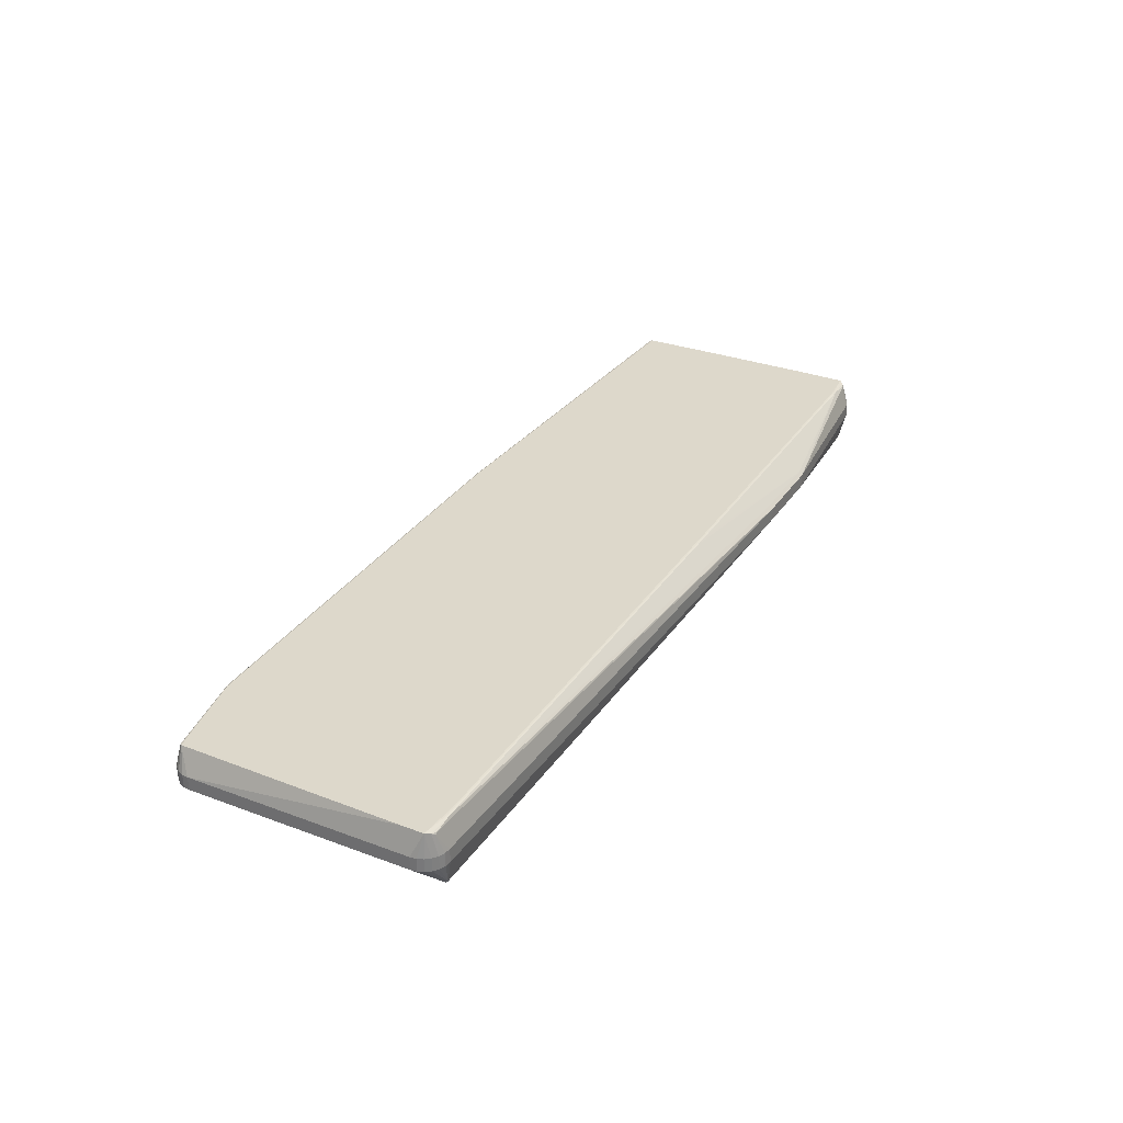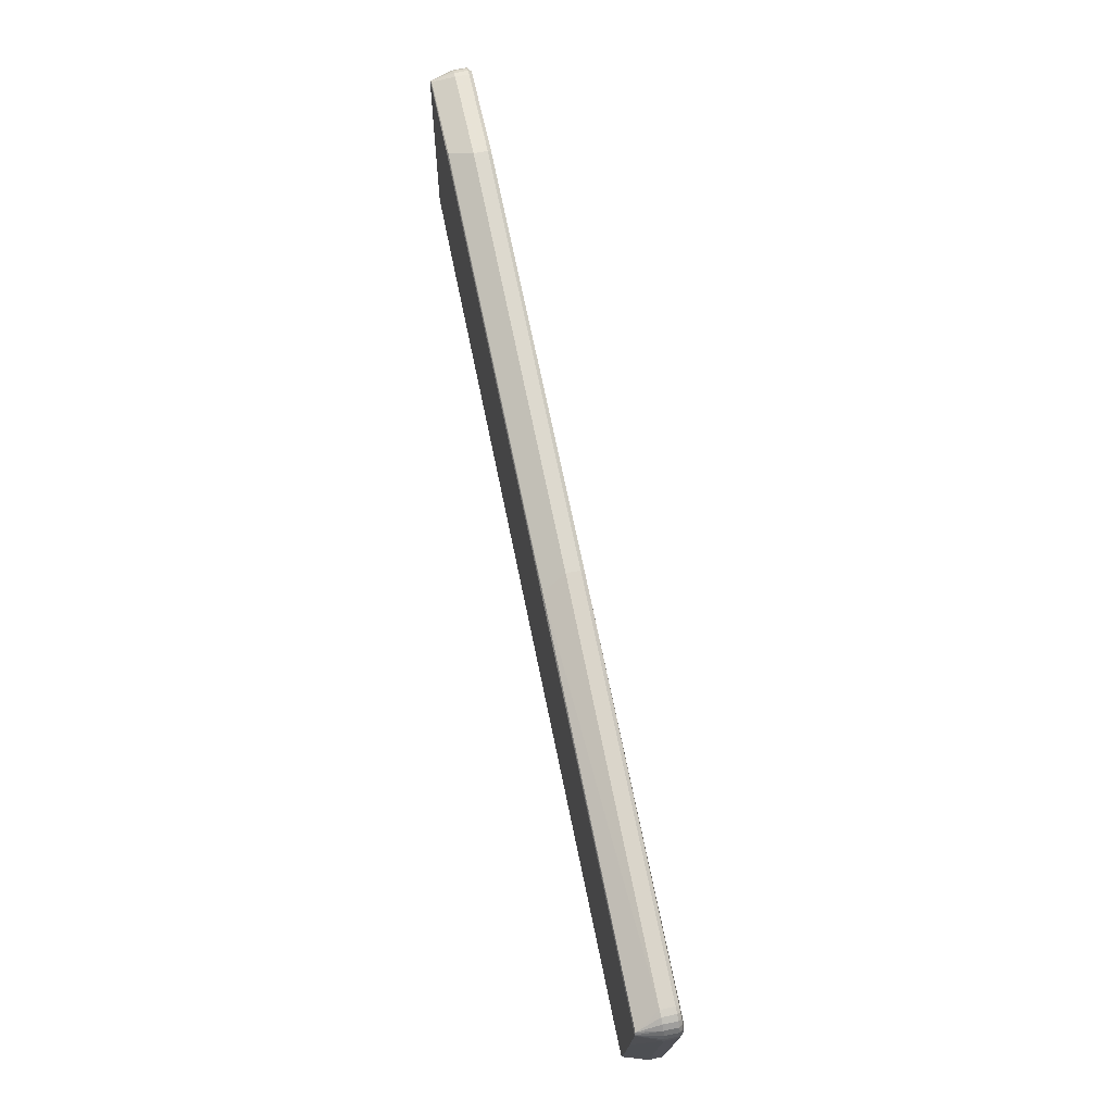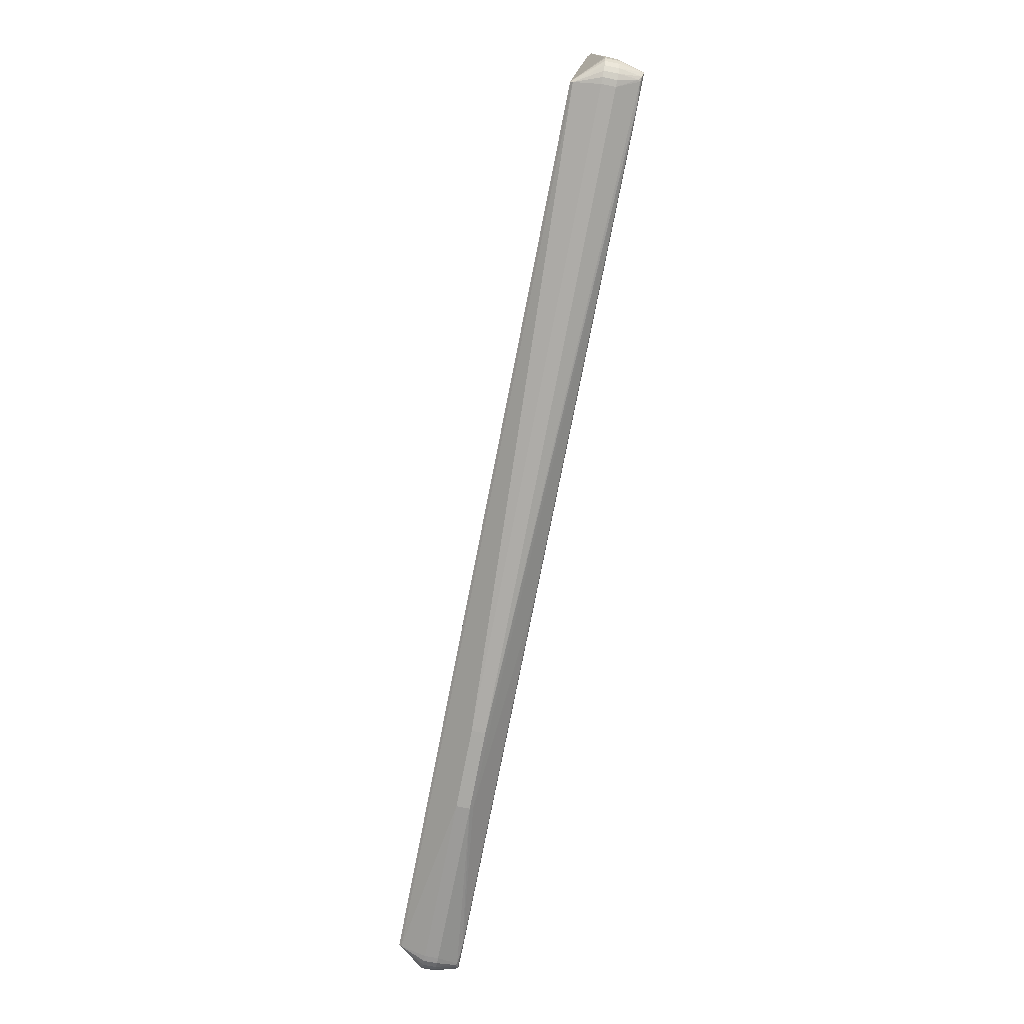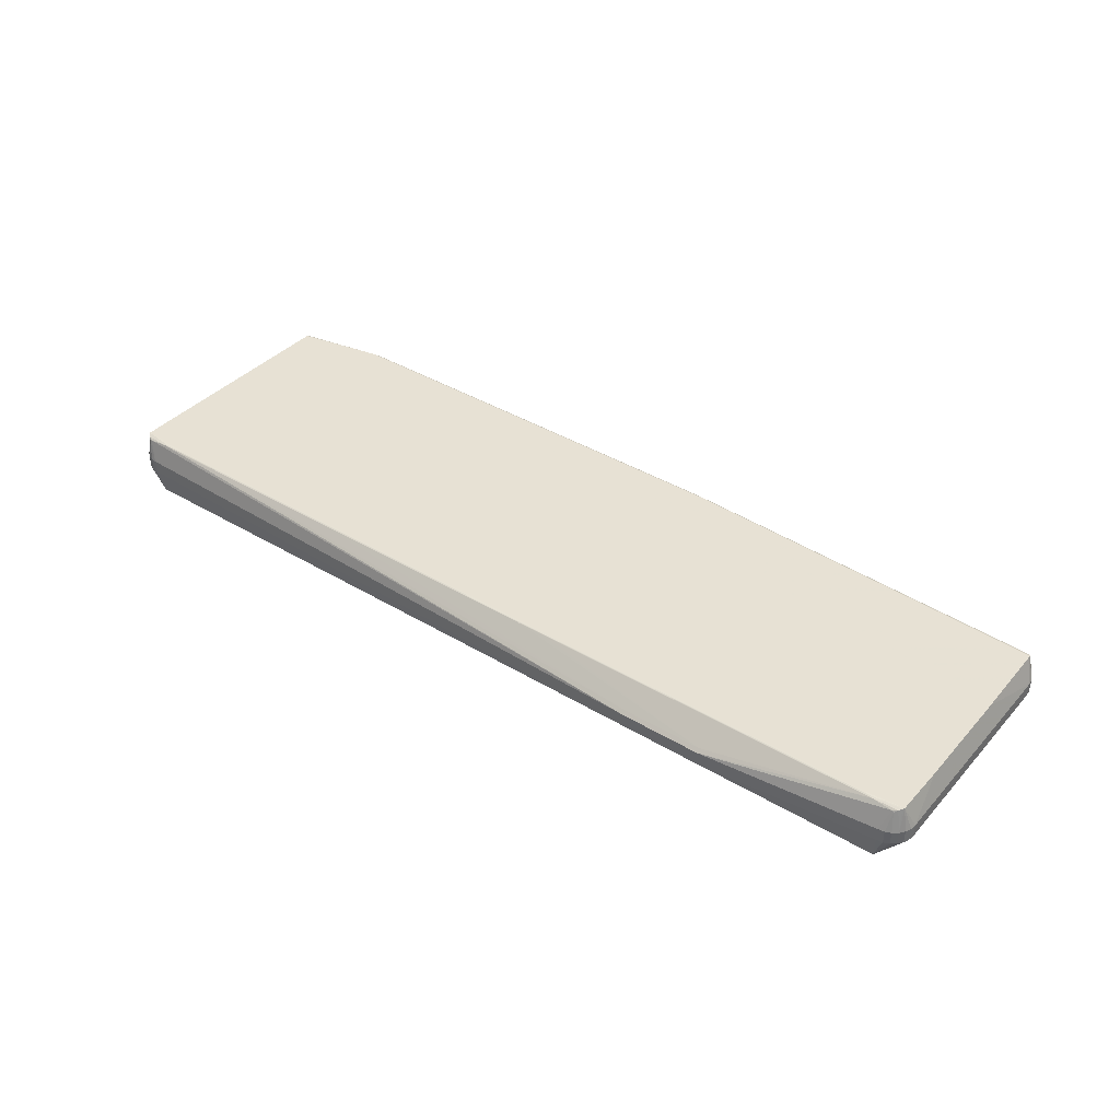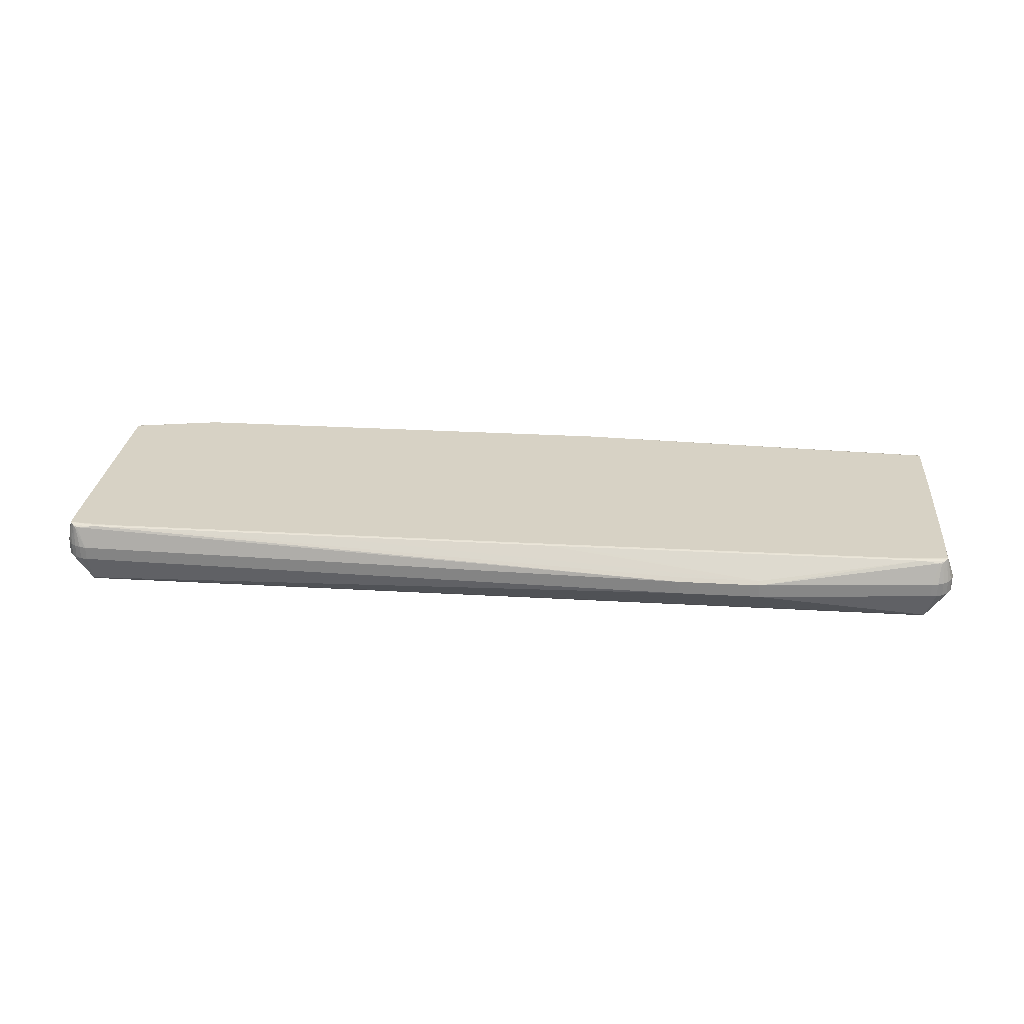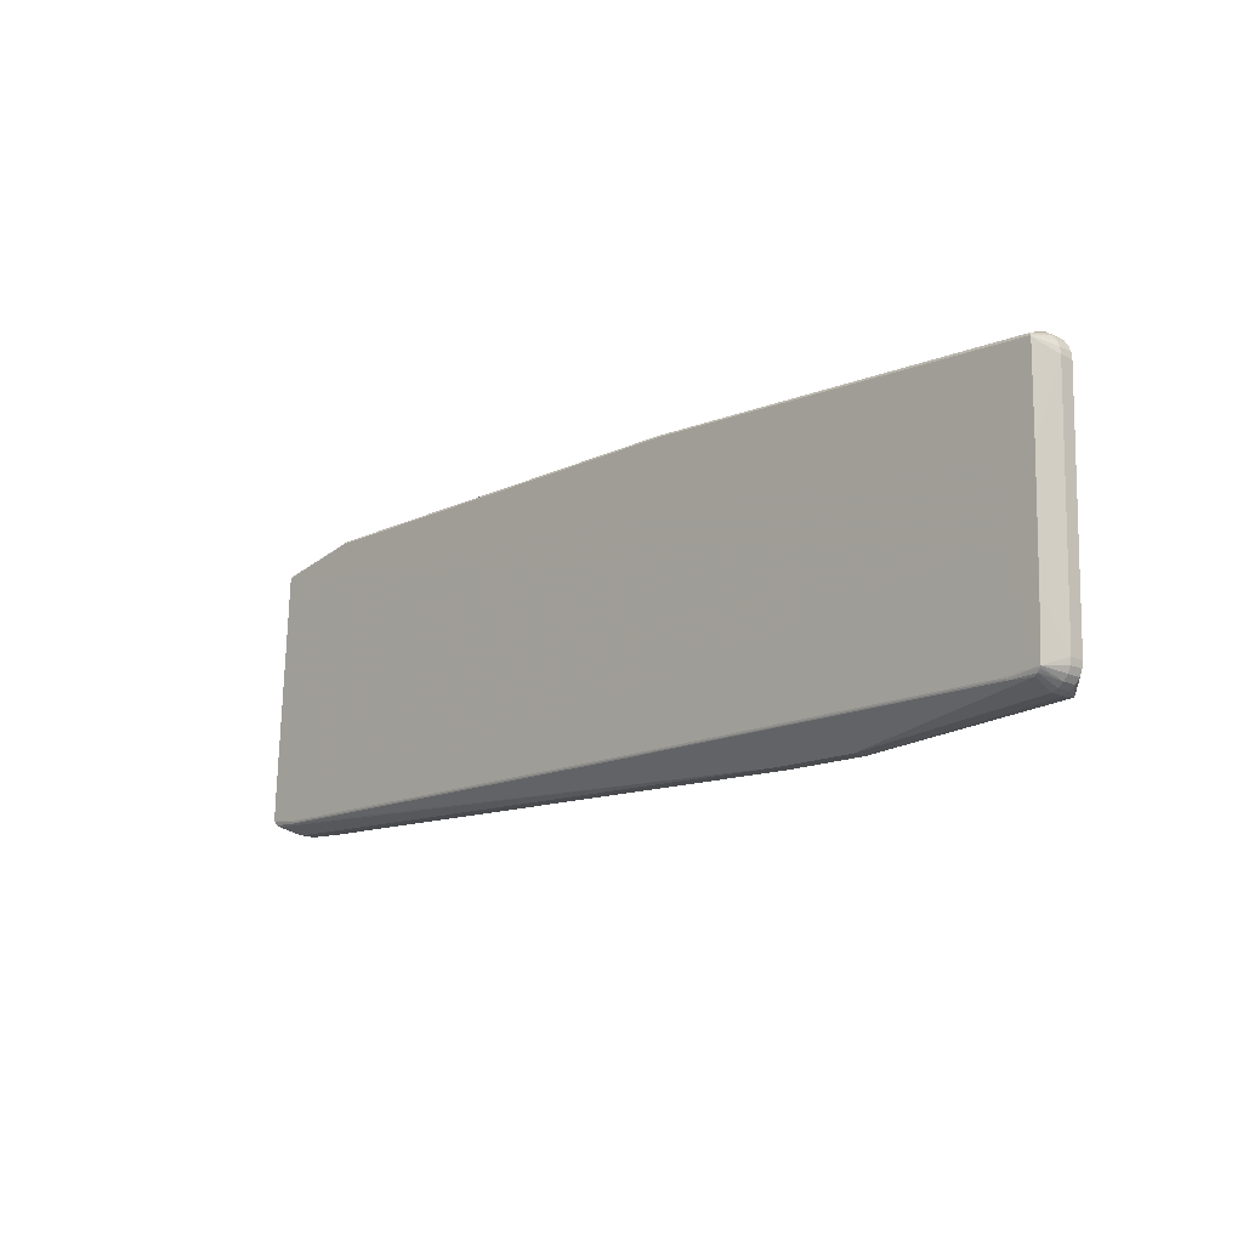
<metadata>
{"format":"obj","ext":"obj","renderer":"f3d","projection":"perspective","resolution":1024,"background":"white","views":[{"elev":31.8,"azim":-62.7,"up":"+Z"},{"elev":71.2,"azim":78.2,"up":"+Y"},{"elev":-74.4,"azim":-101.1,"up":"+Y"},{"elev":39.8,"azim":35.7,"up":"+Z"},{"elev":28.2,"azim":4.1,"up":"+Z"},{"elev":-15.4,"azim":47.0,"up":"+Y"}]}
</metadata>
<code>
v 0.5019 0.1388 -0.01714
v 0.4953 0.1396 -0.03159
v 0.5019 0.1387 -0.03158
v 0.4953 0.1398 -0.01716
v 0.5079 0.1362 -0.01711
v 0.5079 0.136 -0.03155
v 0.517 0.1266 -0.03144
v 0.5131 0.1321 -0.01706
v 0.5131 0.1319 -0.0315
v 0.517 0.1268 -0.017
v 0.5202 0.1139 -0.0313
v 0.5194 0.1207 -0.01694
v 0.5194 0.1205 -0.03137
v 0.5202 0.1141 -0.01686
v 0.5151 -0.1307 -0.02866
v 0.516 -0.124 -0.0143
v 0.516 -0.1242 -0.02873
v 0.5151 -0.1306 -0.01422
v -0.4757 0.1313 -0.01773
v -0.4747 0.1377 -0.03224
v -0.4748 0.1378 -0.0178
v -0.4757 0.1311 -0.03217
v -0.4721 0.1437 -0.0323
v -0.4721 0.1439 -0.01787
v -0.4566 0.1554 -0.01798
v -0.4627 0.1528 -0.03239
v -0.4566 0.1552 -0.03242
v -0.4627 0.153 -0.01796
v -0.468 0.1489 -0.03235
v -0.468 0.149 -0.01792
v 0.5124 -0.1368 -0.0286
v 0.5124 -0.1366 -0.01416
v 0.5083 -0.1419 -0.02854
v 0.5083 -0.1418 -0.01411
v 0.503 -0.1457 -0.01407
v 0.503 -0.1458 -0.0285
v 0.09153 0.1647 -0.03214
v -0.356 0.1687 -0.0361
v 0.09147 0.161 -0.03571
v -0.3559 0.1724 -0.03253
v 0.4903 -0.1489 -0.01404
v 0.4969 -0.1483 -0.02848
v 0.4904 -0.149 -0.02848
v 0.4969 -0.1481 -0.01405
v -0.3559 0.1725 -0.0181
v 0.09152 0.1648 -0.01771
v -0.4676 -0.1289 -0.01492
v -0.4615 -0.1317 -0.02932
v -0.4676 -0.1291 -0.02935
v -0.4615 -0.1316 -0.01489
v -0.455 -0.1327 -0.0293
v -0.4728 -0.1248 -0.01497
v -0.4767 -0.1197 -0.02946
v -0.4767 -0.1195 -0.01503
v -0.4727 -0.125 -0.0294
v -0.4791 -0.1134 -0.01509
v -0.4798 -0.107 -0.0296
v -0.4798 -0.1068 -0.01517
v -0.4791 -0.1135 -0.02953
v 0.3024 -0.1637 -0.01401
v 0.3024 -0.1638 -0.02845
v 0.3025 -0.16 -0.01045
v 0.5061 0.1329 -0.03512
v 0.5009 0.1352 -0.03515
v 0.5105 0.1294 -0.03508
v -0.4713 0.1366 -0.03583
v -0.469 0.1418 -0.03589
v -0.461 0.1496 -0.03597
v -0.4557 0.1517 -0.03599
v -0.4655 0.1462 -0.03593
v 0.4953 0.136 -0.03516
v -0.455 -0.1325 -0.01487
v 0.5159 0.1196 -0.03497
v 0.5166 0.114 -0.03491
v -0.4721 0.131 -0.03577
v 0.5138 0.1248 -0.03503
v 0.2158 -0.1623 -0.02852
v 0.2159 -0.1585 -0.01052
v 0.2158 -0.1622 -0.01409
v -0.3662 -0.1265 0.009482
v -0.3358 -0.1235 0.01038
v -0.337 -0.1262 0.009895
v -0.2558 -0.1276 0.009966
v -0.1502 -0.1289 0.01026
v -0.2021 -0.1295 0.009464
v -0.1591 -0.1275 0.01054
v -0.07904 -0.1307 0.01012
v -0.1096 -0.1296 0.01029
v 0.02799 -0.1333 0.009827
v 0.02663 -0.132 0.01041
v 0.02606 -0.1307 0.0107
v -0.0532 -0.1319 0.009756
v 0.06873 -0.1341 0.009801
v 0.09902 -0.131 0.01076
v 0.09888 -0.1319 0.01077
v 0.06722 -0.1327 0.01045
v 0.06665 -0.1314 0.01074
v 0.09777 -0.1337 0.01028
v 0.09599 -0.1347 0.009574
v 0.01658 -0.1323 0.0102
v -0.4687 -0.03355 0.009315
v 0.4671 -0.1355 0.01106
v 0.4663 -0.1378 0.01078
v 0.4669 -0.1365 0.01107
v -0.4404 -0.1217 0.01029
v -0.4426 -0.1251 0.009426
v -0.4411 -0.1237 0.01005
v -0.4725 -0.09586 0.009984
v -0.4639 -0.1254 0.007432
v -0.4455 -0.1255 0.008469
v -0.4728 -0.1184 0.01021
v -0.4689 -0.123 0.008739
v -0.4657 -0.1256 0.006063
v 0.5087 -0.07762 0.01046
v 0.5107 0.03649 0.00928
v 0.4782 0.03706 0.009251
v 0.477 -0.03242 0.01001
v 0.5113 0.1244 0.008282
v 0.5109 0.126 0.008073
v 0.5111 0.1255 0.008241
v 0.509 0.1282 0.007238
v -0.4678 0.01166 0.008827
v 0.4743 -0.1357 0.01107
v 0.4749 -0.1377 0.01083
v 0.4764 -0.1392 0.01021
v 0.5028 -0.138 0.009569
v 0.4977 -0.1402 0.008253
v 0.5068 -0.1335 0.01107
v 0.5054 -0.1354 0.01049
v 0.4995 -0.1405 0.006887
v -0.465 0.1169 0.007693
v -0.464 0.1441 0.007208
v -0.4647 0.1431 0.007409
v -0.4629 0.1453 0.006715
v -0.4613 0.1462 0.006012
v -0.3406 0.1622 0.005923
v -0.3393 0.1617 0.006408
v -0.3705 0.1605 0.007287
v -0.3669 0.1626 0.0059
v -0.2786 0.1604 0.006635
v -0.03664 0.1562 0.006847
v -0.2778 0.1609 0.006286
v -0.03745 0.1567 0.006496
v -0.03833 0.1569 0.006188
v 0.07447 0.1545 0.006769
v 0.1057 0.1522 0.007703
v 0.1021 0.1545 0.00631
v -0.4067 -0.1259 0.009386
v -0.3776 -0.1255 0.00986
v -0.4082 -0.1245 0.01003
v -0.4087 -0.1232 0.01032
v 0.4869 -0.1434 -0.05565
v 0.4869 -0.1407 -0.0581
v -0.4513 -0.1272 -0.05647
v -0.4296 -0.1276 -0.05646
v -0.4296 -0.1249 -0.0589
v -0.4512 -0.1245 -0.05892
f 17 153 11
f 157 57 22
f 115 138 116
f 58 108 19
f 19 57 58
f 19 22 57
f 38 27 40
f 11 153 74
f 72 77 79
f 51 77 72
f 116 138 133
f 133 19 108
f 13 14 11
f 13 12 14
f 11 74 13
f 118 115 14
f 118 12 120
f 14 12 118
f 128 34 32
f 32 18 128
f 128 18 16
f 14 115 16
f 16 17 11
f 11 14 16
f 78 106 79
f 79 60 78
f 156 39 153
f 157 38 156
f 38 39 156
f 154 77 51
f 154 155 77
f 154 53 157
f 157 22 75
f 75 66 157
f 20 75 22
f 66 75 20
f 46 40 45
f 23 30 29
f 71 39 2
f 153 39 71
f 111 108 58
f 109 72 79
f 51 72 48
f 48 154 51
f 49 154 48
f 131 133 108
f 5 8 6
f 138 115 146
f 115 118 146
f 146 118 120
f 31 32 34
f 31 152 153
f 114 115 128
f 128 16 114
f 114 16 115
f 60 41 127
f 58 57 59
f 59 57 157
f 157 53 59
f 155 152 61
f 77 155 61
f 79 77 61
f 61 60 79
f 19 133 21
f 23 20 21
f 69 27 38
f 69 38 157
f 157 66 67
f 67 70 157
f 67 20 23
f 66 20 67
f 23 29 67
f 67 29 70
f 2 39 37
f 37 46 2
f 40 46 37
f 37 39 38
f 38 40 37
f 2 46 4
f 26 29 30
f 27 69 26
f 70 29 26
f 55 154 49
f 53 154 55
f 117 115 116
f 117 101 108
f 128 115 117
f 116 133 117
f 133 131 117
f 79 106 110
f 110 109 79
f 106 109 110
f 112 109 106
f 106 107 112
f 112 107 111
f 108 101 122
f 122 131 108
f 101 117 122
f 122 117 131
f 120 12 10
f 12 13 10
f 120 10 119
f 119 10 8
f 7 10 13
f 18 32 15
f 32 31 15
f 17 16 15
f 15 16 18
f 153 17 15
f 15 31 153
f 60 127 125
f 130 127 41
f 62 78 60
f 60 125 62
f 62 85 78
f 54 59 53
f 53 55 54
f 24 133 30
f 24 21 133
f 24 30 23
f 23 21 24
f 157 70 68
f 68 69 157
f 70 26 68
f 68 26 69
f 5 6 3
f 2 4 3
f 105 107 151
f 111 107 105
f 108 111 105
f 105 117 108
f 151 117 105
f 81 117 151
f 123 104 128
f 128 117 123
f 102 117 94
f 104 123 102
f 102 123 117
f 52 55 49
f 52 54 55
f 52 112 111
f 111 54 52
f 50 48 72
f 49 48 50
f 132 133 138
f 138 134 132
f 30 133 132
f 132 134 30
f 45 40 25
f 25 40 27
f 64 3 6
f 153 71 64
f 64 71 2
f 2 3 64
f 153 65 76
f 76 7 13
f 9 65 6
f 9 6 8
f 7 76 9
f 9 76 65
f 138 146 141
f 46 144 147
f 147 4 46
f 45 25 139
f 139 25 135
f 139 134 138
f 135 134 139
f 136 46 45
f 136 144 46
f 45 139 136
f 44 130 41
f 35 130 44
f 43 41 60
f 60 61 43
f 43 44 41
f 42 44 43
f 43 61 152
f 152 42 43
f 34 35 36
f 35 44 36
f 36 44 42
f 36 42 152
f 128 104 124
f 126 125 127
f 127 130 126
f 126 130 35
f 126 35 34
f 106 78 148
f 99 125 93
f 93 62 99
f 99 62 125
f 89 62 93
f 85 62 89
f 58 59 56
f 59 54 56
f 56 111 58
f 56 54 111
f 5 3 1
f 1 3 4
f 121 8 5
f 121 119 8
f 5 1 121
f 121 1 4
f 121 147 146
f 4 147 121
f 121 146 120
f 120 119 121
f 86 81 151
f 94 117 86
f 117 81 86
f 109 112 113
f 72 109 113
f 113 50 72
f 30 134 28
f 28 26 30
f 28 134 135
f 135 25 28
f 27 26 28
f 28 25 27
f 6 65 63
f 63 64 6
f 63 65 153
f 153 64 63
f 73 74 153
f 153 76 73
f 73 13 74
f 73 76 13
f 143 147 144
f 138 141 140
f 33 31 34
f 34 36 33
f 152 31 33
f 33 36 152
f 95 124 104
f 95 102 94
f 104 102 95
f 129 124 125
f 125 126 129
f 128 124 129
f 129 34 128
f 129 126 34
f 78 85 80
f 80 148 78
f 106 148 80
f 80 149 106
f 50 113 47
f 47 52 49
f 49 50 47
f 112 52 47
f 47 113 112
f 147 143 145
f 146 147 145
f 145 143 141
f 145 141 146
f 142 136 139
f 144 136 142
f 142 143 144
f 125 124 103
f 124 95 103
f 149 80 82
f 94 86 91
f 91 95 94
f 85 89 92
f 92 80 85
f 92 82 80
f 137 142 139
f 137 140 141
f 137 139 138
f 138 140 137
f 141 143 137
f 143 142 137
f 96 103 95
f 149 82 150
f 150 107 106
f 106 149 150
f 151 107 150
f 103 96 98
f 125 103 98
f 93 125 98
f 98 89 93
f 98 87 89
f 95 91 97
f 97 96 95
f 91 96 97
f 90 96 91
f 90 98 96
f 82 87 88
f 98 90 88
f 88 86 151
f 88 90 91
f 88 91 86
f 89 87 83
f 83 87 82
f 83 92 89
f 82 92 83
f 84 150 82
f 82 88 84
f 151 150 84
f 84 88 151
f 87 98 100
f 100 88 87
f 98 88 100
f 155 156 152
f 152 156 153
f 154 156 155
f 157 156 154
f 21 20 22
f 22 19 21
f 10 7 9
f 8 10 9

</code>
